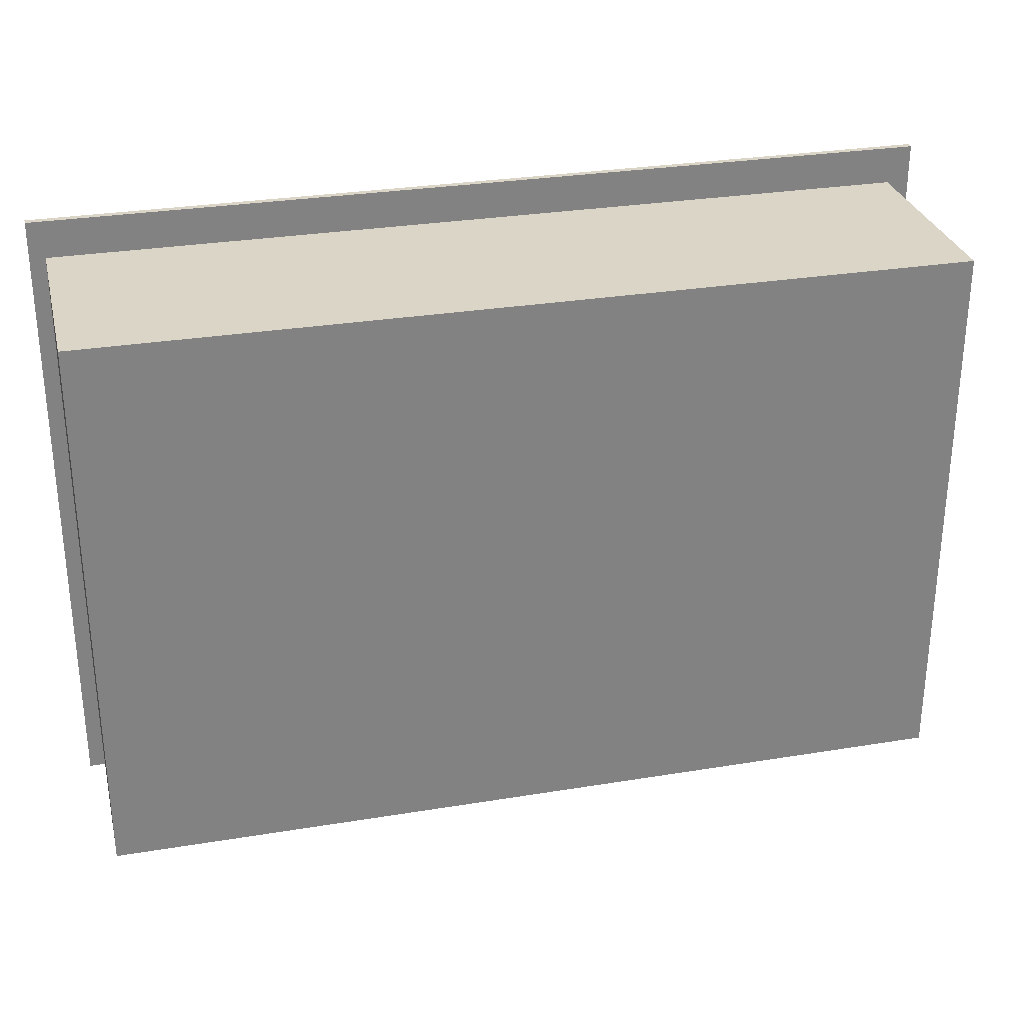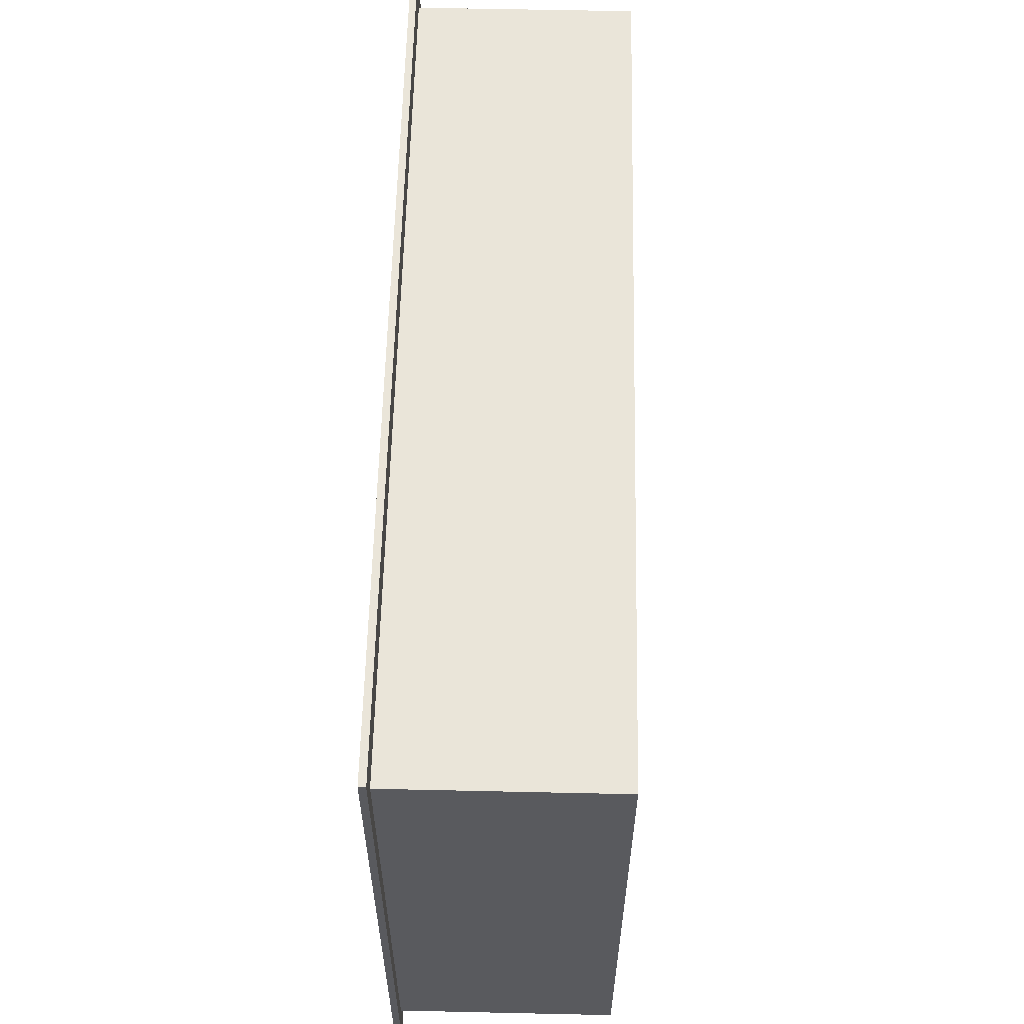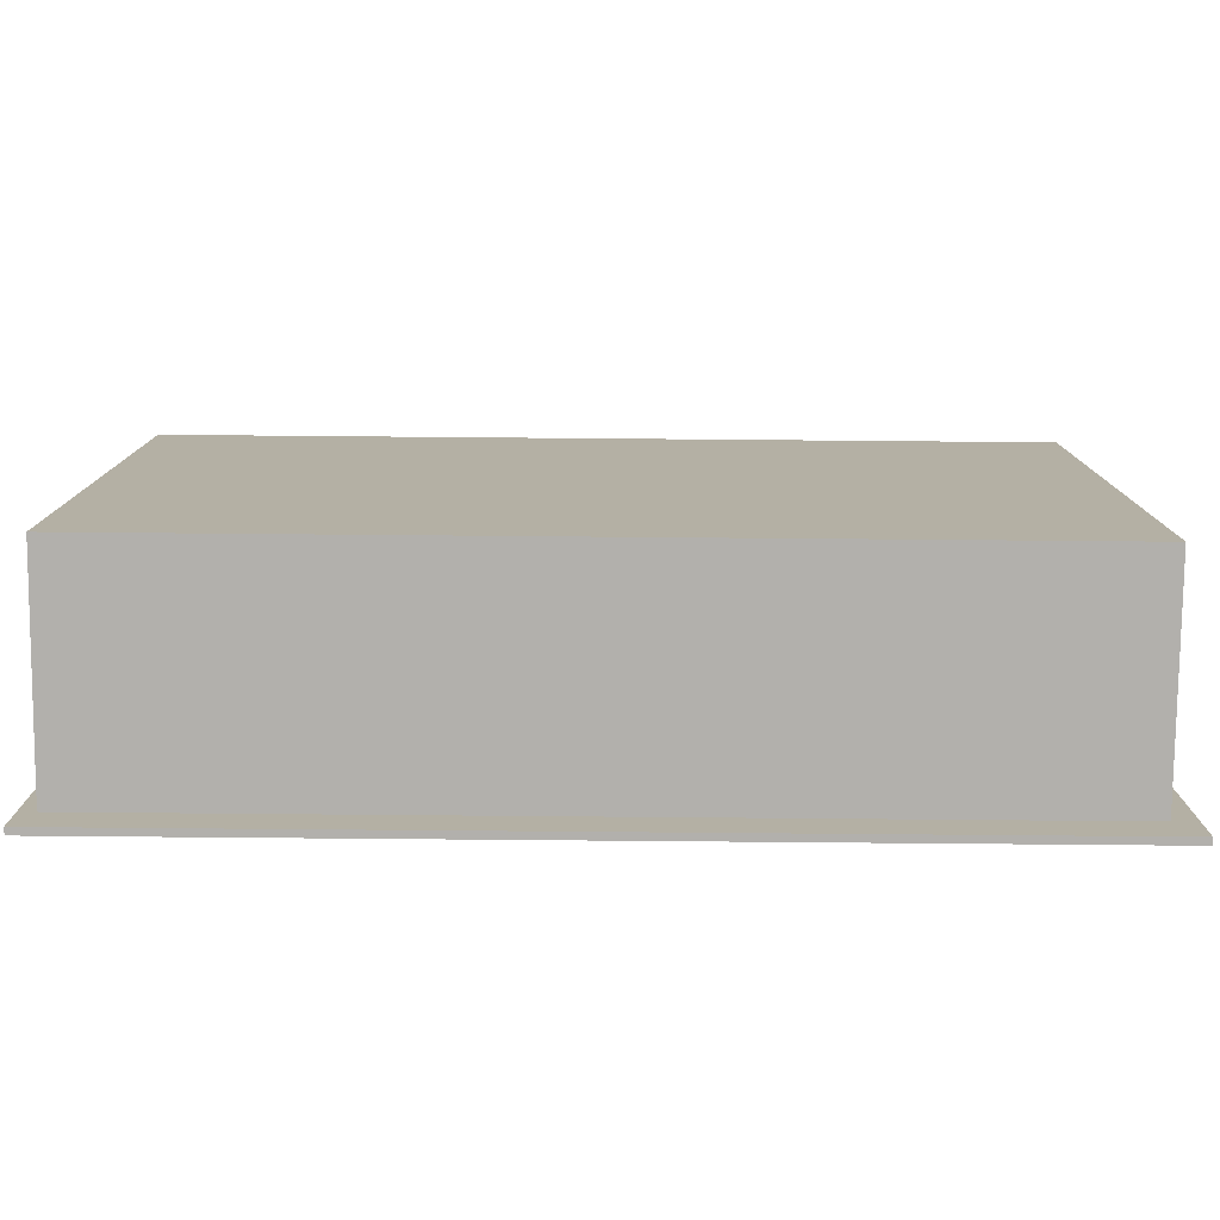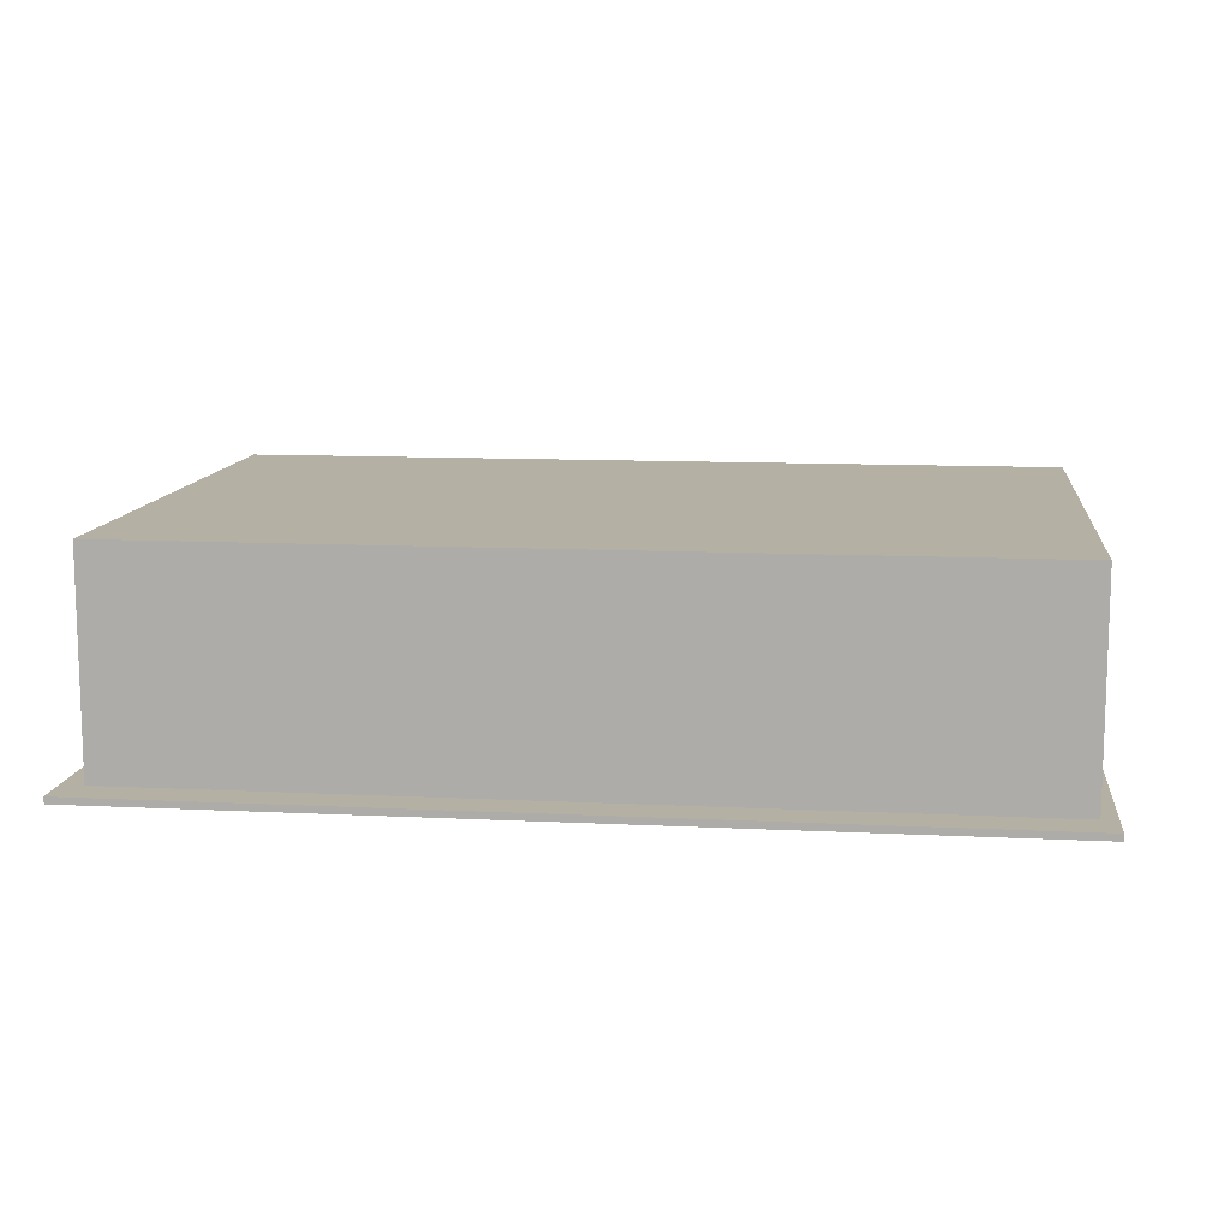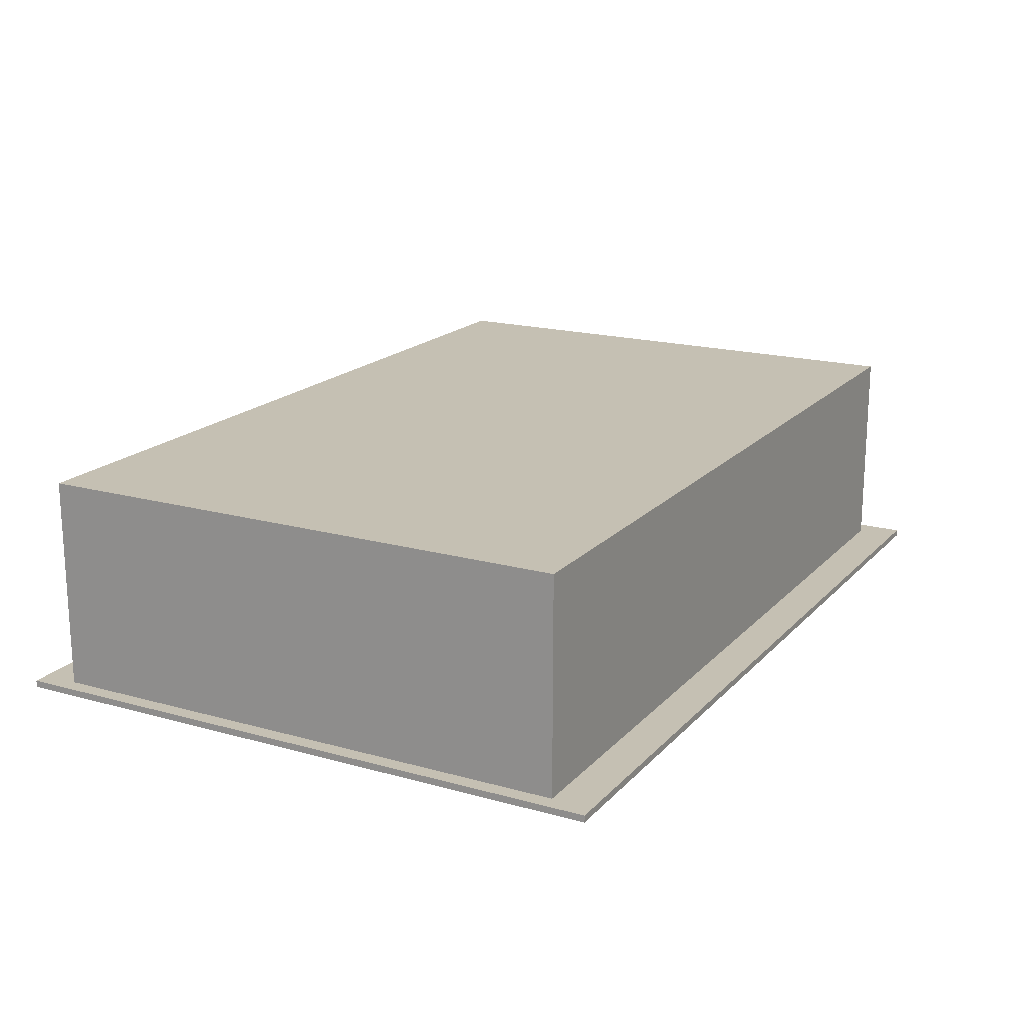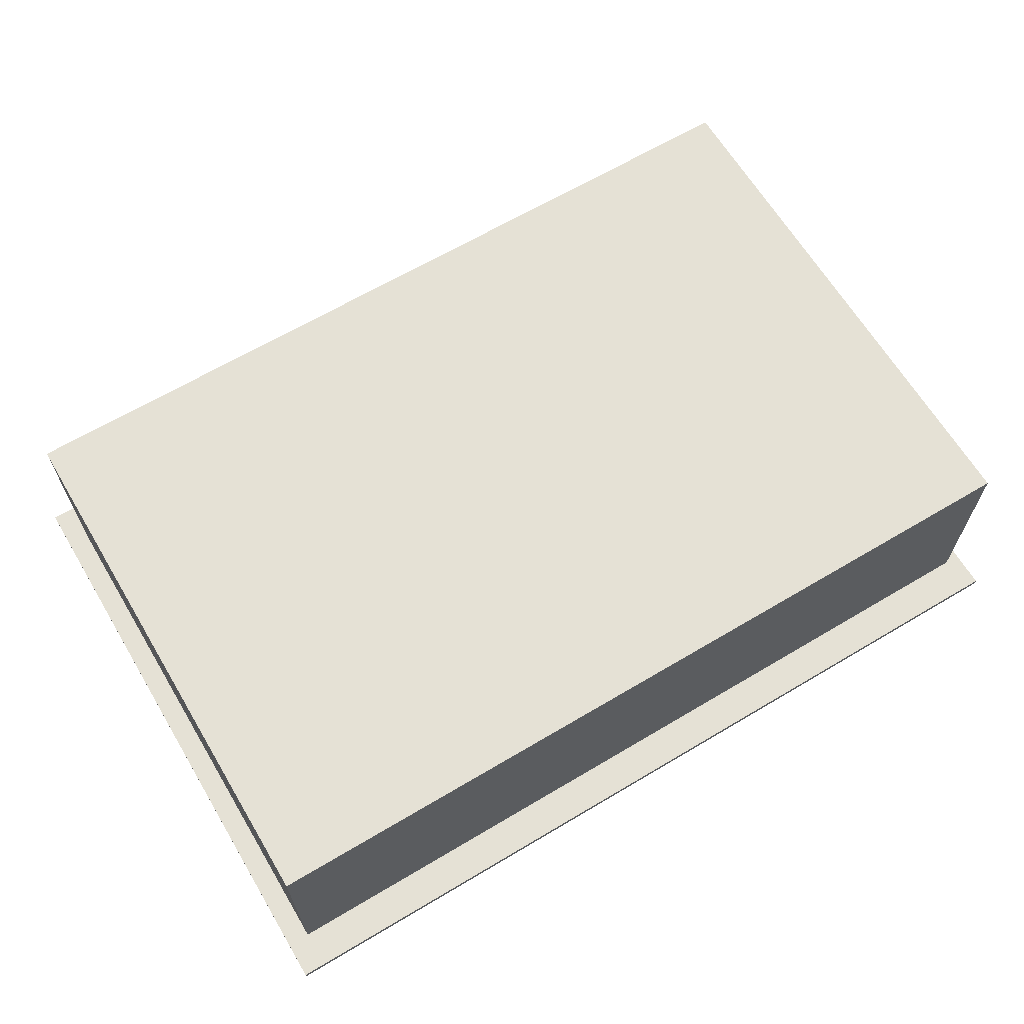
<metadata>
{"format":"obj","ext":"obj","renderer":"f3d","projection":"perspective","resolution":1024,"background":"white","views":[{"elev":29.6,"azim":166.4,"up":"+Z"},{"elev":58.6,"azim":91.3,"up":"+Z"},{"elev":-78.6,"azim":179.5,"up":"+Z"},{"elev":11.4,"azim":6.9,"up":"+Y"},{"elev":18.1,"azim":118.5,"up":"+Y"},{"elev":65.0,"azim":-30.9,"up":"+Y"}]}
</metadata>
<code>
v  8.055 0 -5.184
v  8.055 0 5.208
v  -8.014 0 5.208
v  -8.014 0 -5.184
v  8.055 4.15 -5.184
v  -8.014 4.15 -5.184
v  -8.014 4.15 5.208
v  8.055 4.15 5.208
v  -7.715 0.0735 5.014
v  7.756 0.0735 5.014
v  7.756 0.0735 -4.991
v  -7.715 0.0735 -4.991
v  -7.715 4.069 5.014
v  -7.715 4.069 -4.991
v  7.756 4.069 -4.991
v  7.756 4.069 5.014
g Box001
f 1 2 3 4
f 5 6 7 8
f 8 7 3 2
f 5 8 2 1
f 6 5 1 4
f 7 6 4 3
f 9 10 11 12
f 13 14 15 16
f 9 13 16 10
f 10 16 15 11
f 11 15 14 12
f 12 14 13 9
v  -7.027 3.658 -5.161
v  -7.027 4.123 -5.161
v  -6.463 4.123 -5.161
v  -6.463 3.658 -5.161
v  -7.027 3.658 5.145
v  -6.463 3.658 5.145
v  -6.463 4.123 5.145
v  -7.027 4.123 5.145
g Box002
f 17 18 19 20
f 21 22 23 24
f 17 20 22 21
f 20 19 23 22
f 19 18 24 23
f 18 17 21 24
v  -3.803 3.658 -5.161
v  -3.803 4.123 -5.161
v  -3.238 4.123 -5.161
v  -3.238 3.658 -5.161
v  -3.803 3.658 5.145
v  -3.238 3.658 5.145
v  -3.238 4.123 5.145
v  -3.803 4.123 5.145
g Box003
f 25 26 27 28
f 29 30 31 32
f 25 28 30 29
f 28 27 31 30
f 27 26 32 31
f 26 25 29 32
v  -0.2873 3.658 -5.161
v  -0.2873 4.123 -5.161
v  0.2771 4.123 -5.161
v  0.2771 3.658 -5.161
v  -0.2873 3.658 5.145
v  0.2771 3.658 5.145
v  0.2771 4.123 5.145
v  -0.2873 4.123 5.145
g Box004
f 33 34 35 36
f 37 38 39 40
f 33 36 38 37
f 36 35 39 38
f 35 34 40 39
f 34 33 37 40
v  3.091 3.658 -5.161
v  3.091 4.123 -5.161
v  3.655 4.123 -5.161
v  3.655 3.658 -5.161
v  3.091 3.658 5.145
v  3.655 3.658 5.145
v  3.655 4.123 5.145
v  3.091 4.123 5.145
g Box005
f 41 42 43 44
f 45 46 47 48
f 41 44 46 45
f 44 43 47 46
f 43 42 48 47
f 42 41 45 48
v  6.38 3.658 -5.161
v  6.38 4.123 -5.161
v  6.944 4.123 -5.161
v  6.944 3.658 -5.161
v  6.38 3.658 5.145
v  6.944 3.658 5.145
v  6.944 4.123 5.145
v  6.38 4.123 5.145
g Box006
f 49 50 51 52
f 53 54 55 56
f 49 52 54 53
f 52 51 55 54
f 51 50 56 55
f 50 49 53 56
v  -8.438 0 5.903
v  -8.438 0 -5.939
v  8.345 0 -5.939
v  8.345 0 5.903
v  -8.438 0.1278 5.903
v  8.345 0.1278 5.903
v  8.345 0.1278 -5.939
v  -8.438 0.1278 -5.939
g Box007
f 57 58 59 60
f 61 62 63 64
f 57 60 62 61
f 60 59 63 62
f 59 58 64 63
f 58 57 61 64

</code>
